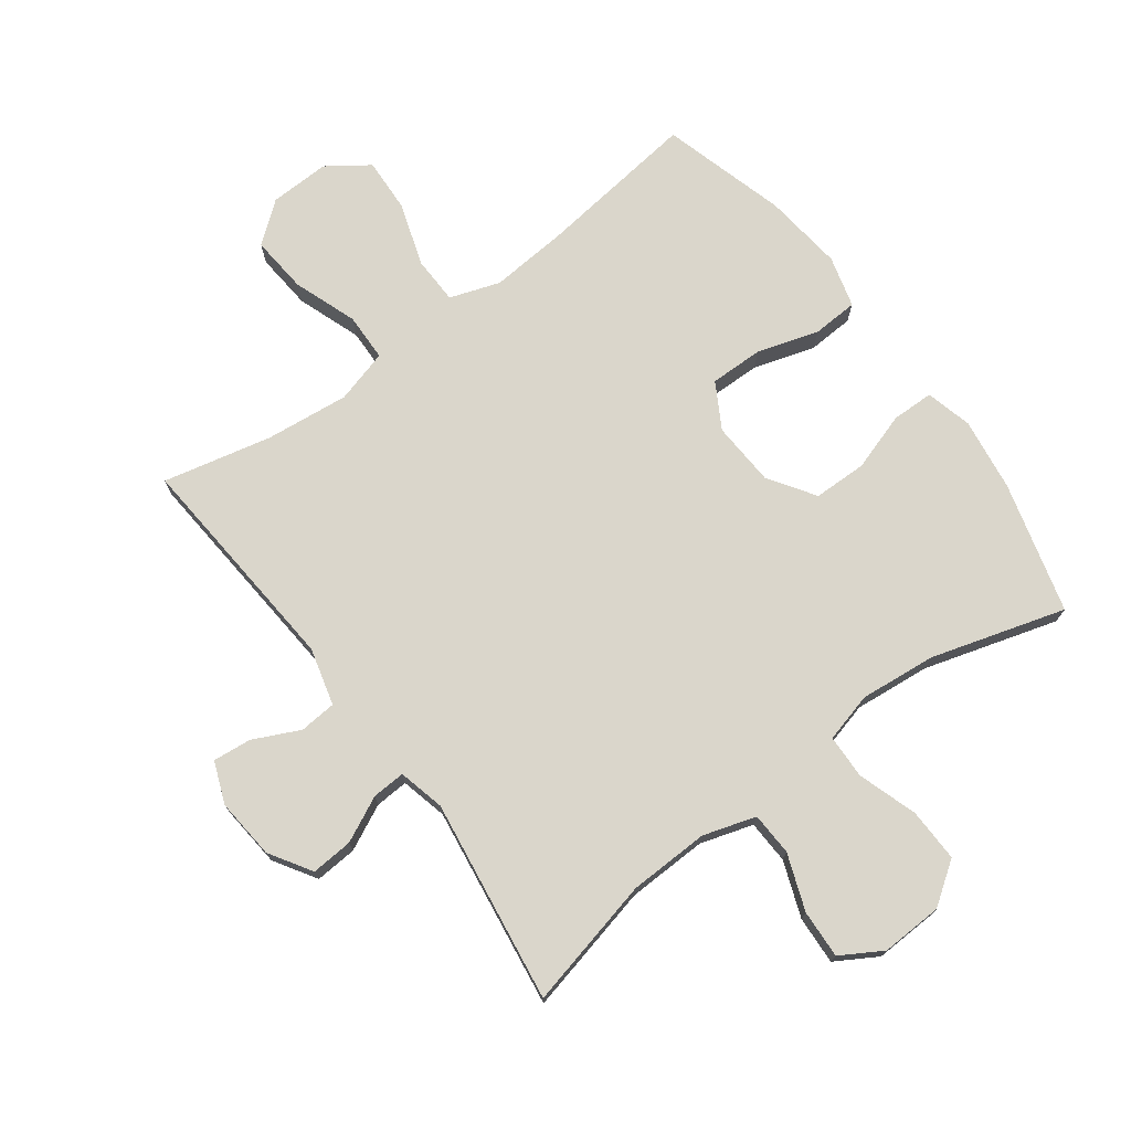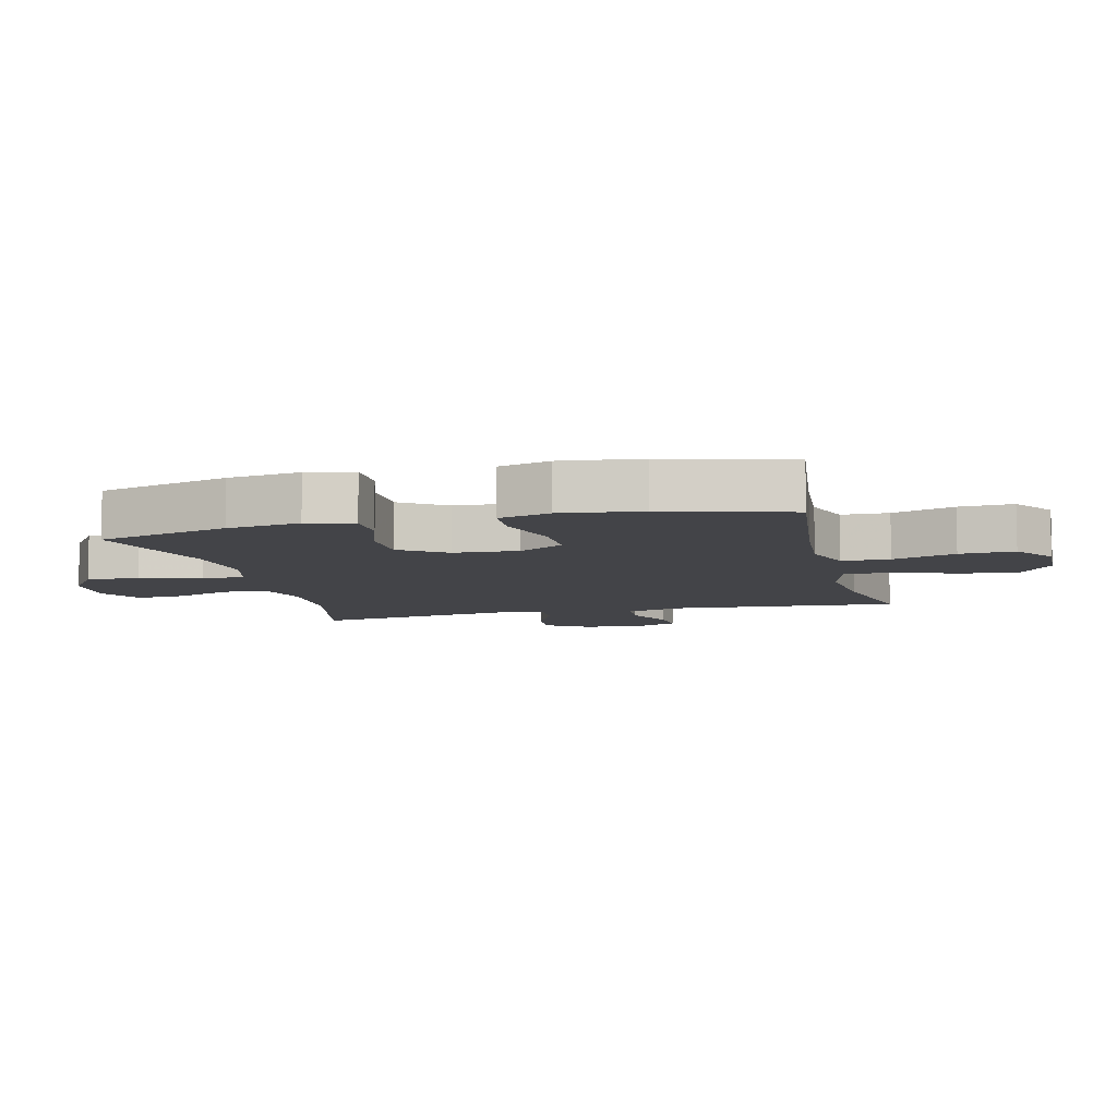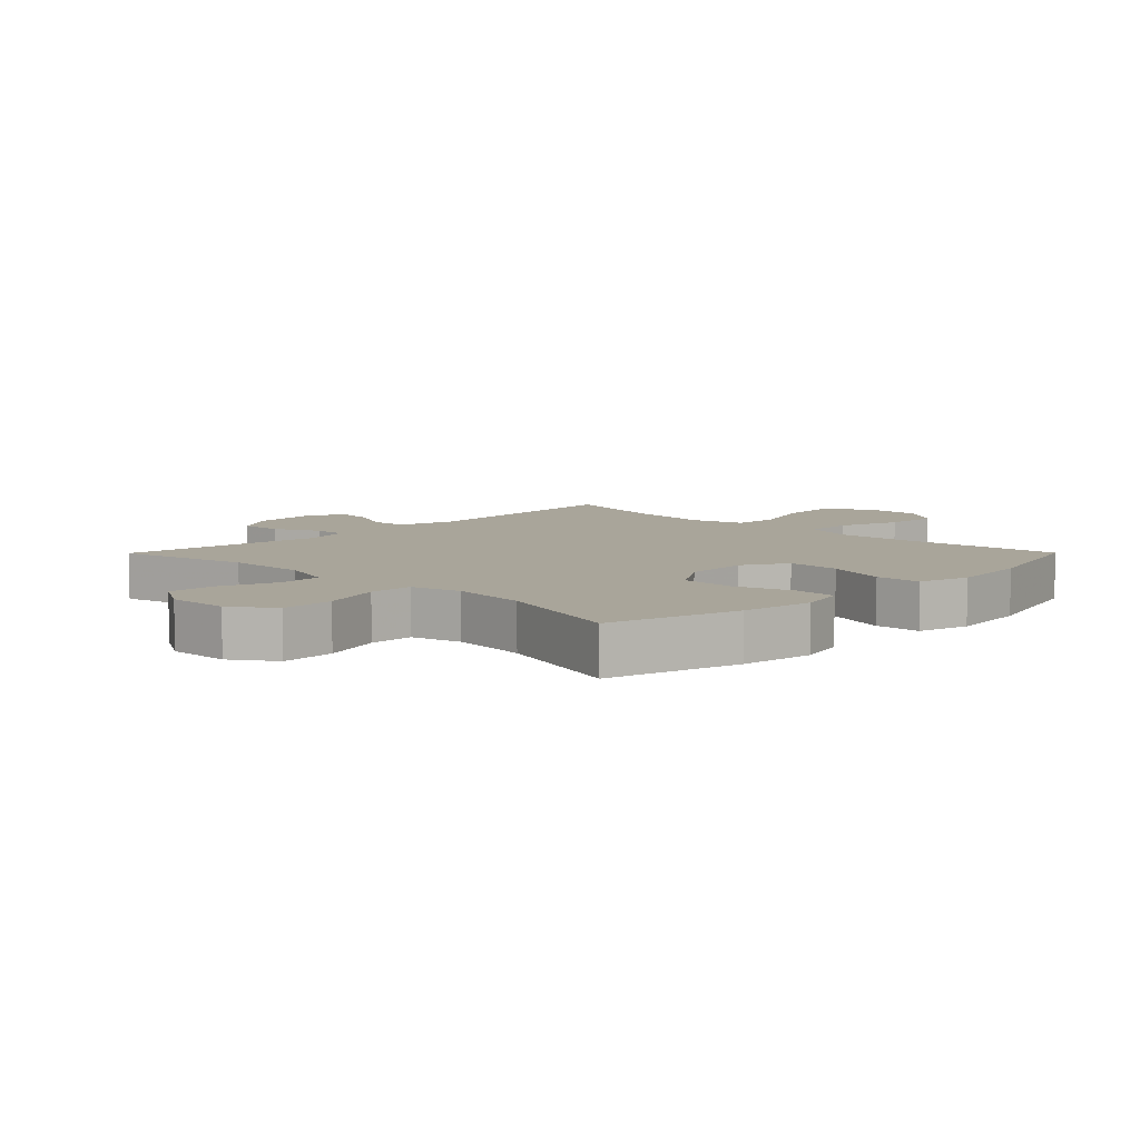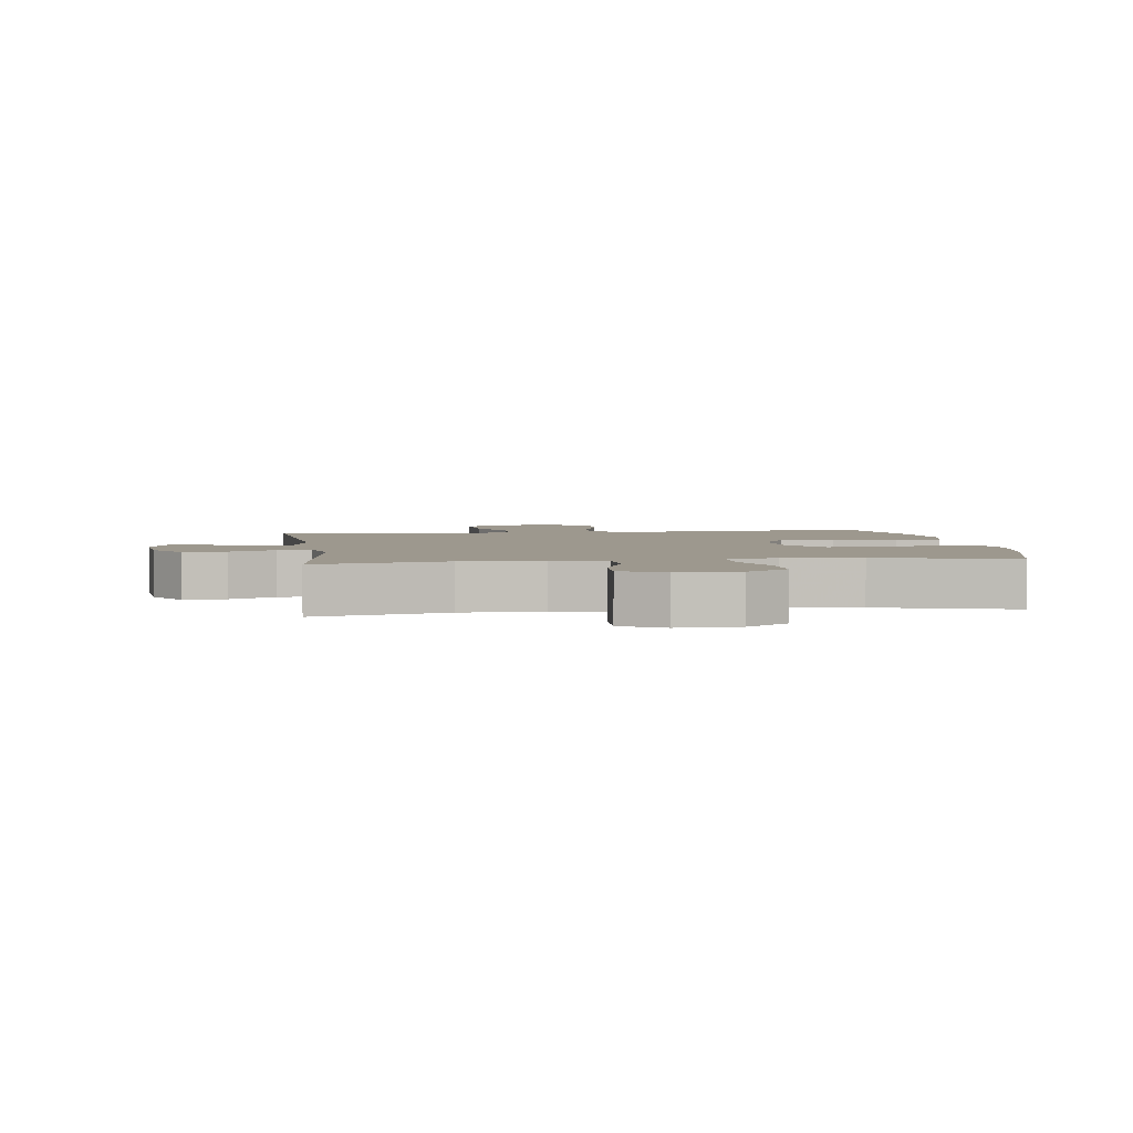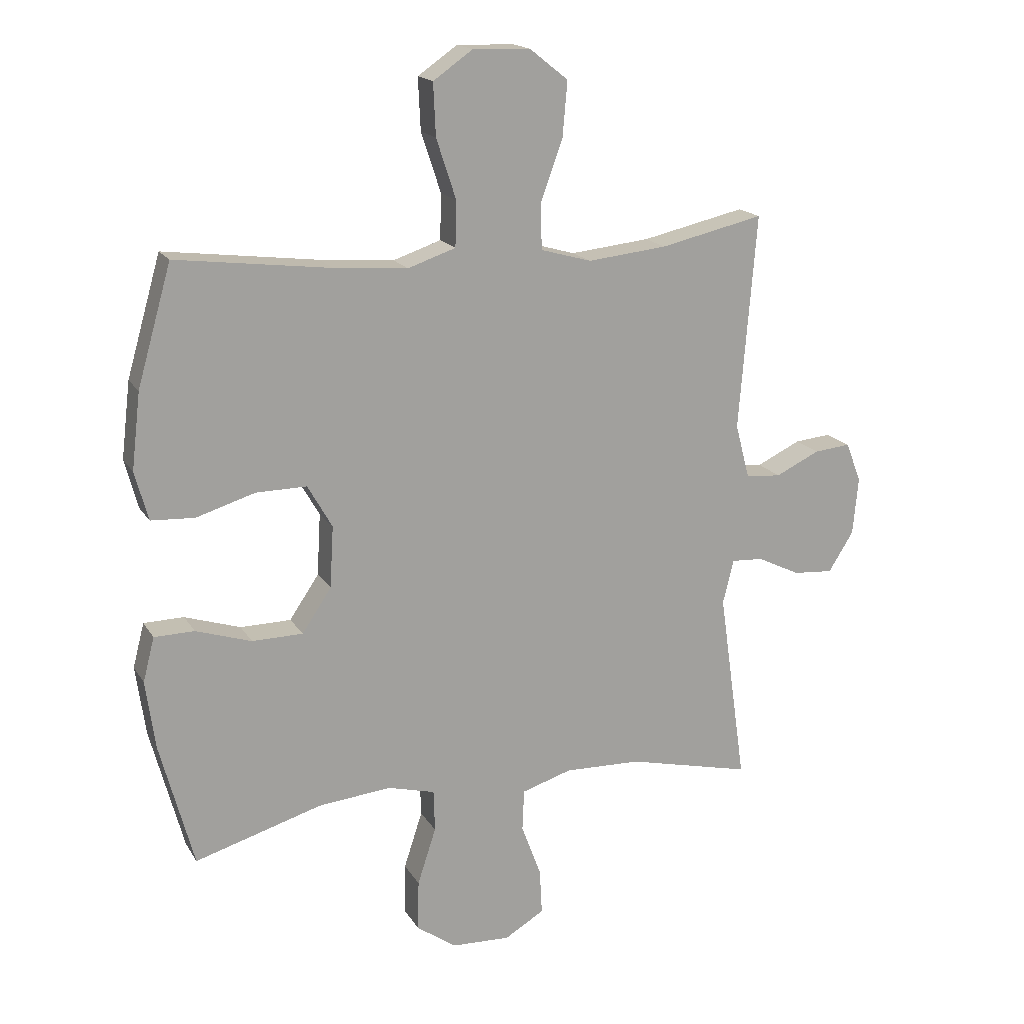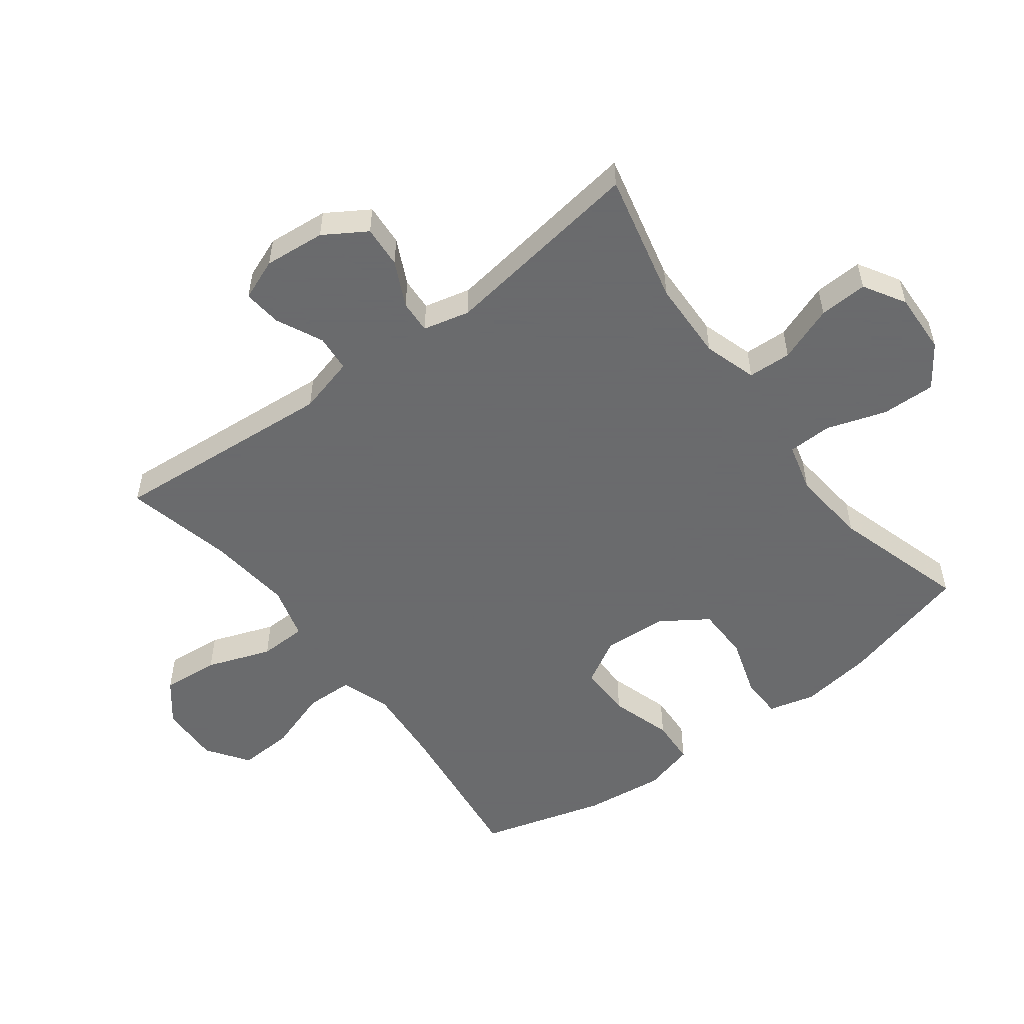
<metadata>
{"format":"obj","ext":"obj","renderer":"f3d","projection":"perspective","resolution":1024,"background":"white","views":[{"elev":73.8,"azim":143.5,"up":"+Y"},{"elev":-8.2,"azim":-76.1,"up":"+Y"},{"elev":7.5,"azim":-135.2,"up":"+Y"},{"elev":3.2,"azim":172.0,"up":"+Y"},{"elev":17.4,"azim":-21.8,"up":"+Z"},{"elev":-53.2,"azim":127.0,"up":"+Y"}]}
</metadata>
<code>
v -0.5 0.07 0.5
v -0.243 0.07 0.468
v -0.119 0.07 0.458
v -0.039 0.07 0.485
v -0.037 0.07 0.561
v -0.07 0.07 0.661
v -0.074 0.07 0.748
v -0.008 0.07 0.794
v 0.088 0.07 0.791
v 0.152 0.07 0.74
v 0.144 0.07 0.649
v 0.107 0.07 0.547
v 0.109 0.07 0.471
v 0.194 0.07 0.447
v 0.327 0.07 0.461
v 0.5 0.07 0.5
v 0.471 0.07 0.14
v 0.495 0.07 0.049
v 0.554 0.07 0.044
v 0.628 0.07 0.079
v 0.689 0.07 0.085
v 0.715 0.07 0.019
v 0.706 0.07 -0.078
v 0.664 0.07 -0.145
v 0.597 0.07 -0.14
v 0.525 0.07 -0.105
v 0.472 0.07 -0.102
v 0.454 0.07 -0.176
v 0.5 0.07 -0.5
v 0.292 0.07 -0.451
v 0.164 0.07 -0.447
v 0.08 0.07 -0.473
v 0.077 0.07 -0.542
v 0.11 0.07 -0.631
v 0.114 0.07 -0.708
v 0.048 0.07 -0.747
v -0.05 0.07 -0.743
v -0.117 0.07 -0.696
v -0.115 0.07 -0.611
v -0.084 0.07 -0.516
v -0.086 0.07 -0.446
v -0.165 0.07 -0.425
v -0.287 0.07 -0.437
v -0.5 0.07 -0.5
v -0.556 0.07 -0.291
v -0.572 0.07 -0.175
v -0.553 0.07 -0.101
v -0.486 0.07 -0.1
v -0.393 0.07 -0.13
v -0.308 0.07 -0.129
v -0.259 0.07 -0.056
v -0.253 0.07 0.047
v -0.294 0.07 0.119
v -0.379 0.07 0.118
v -0.477 0.07 0.088
v -0.55 0.07 0.092
v -0.572 0.07 0.174
v -0.557 0.07 0.301
v -0.5 0 0.5
v -0.243 0 0.468
v -0.119 0 0.458
v -0.039 0 0.485
v -0.037 0 0.561
v -0.07 0 0.661
v -0.074 0 0.748
v -0.008 0 0.794
v 0.088 0 0.791
v 0.152 0 0.74
v 0.144 0 0.649
v 0.107 0 0.547
v 0.109 0 0.471
v 0.194 0 0.447
v 0.327 0 0.461
v 0.5 0 0.5
v 0.471 0 0.14
v 0.495 0 0.049
v 0.554 0 0.044
v 0.628 0 0.079
v 0.689 0 0.085
v 0.715 0 0.019
v 0.706 0 -0.078
v 0.664 0 -0.145
v 0.597 0 -0.14
v 0.525 0 -0.105
v 0.472 0 -0.102
v 0.454 0 -0.176
v 0.5 0 -0.5
v 0.292 0 -0.451
v 0.164 0 -0.447
v 0.08 0 -0.473
v 0.077 0 -0.542
v 0.11 0 -0.631
v 0.114 0 -0.708
v 0.048 0 -0.747
v -0.05 0 -0.743
v -0.117 0 -0.696
v -0.115 0 -0.611
v -0.084 0 -0.516
v -0.086 0 -0.446
v -0.165 0 -0.425
v -0.287 0 -0.437
v -0.5 0 -0.5
v -0.556 0 -0.291
v -0.572 0 -0.175
v -0.553 0 -0.101
v -0.486 0 -0.1
v -0.393 0 -0.13
v -0.308 0 -0.129
v -0.259 0 -0.056
v -0.253 0 0.047
v -0.294 0 0.119
v -0.379 0 0.118
v -0.477 0 0.088
v -0.55 0 0.092
v -0.572 0 0.174
v -0.557 0 0.301
f 57 58 1 2
f 54 55 56 57
f 53 54 57 2
f 52 53 2 3
f 51 52 3 4
f 46 47 48 49
f 46 49 50
f 43 44 45 46
f 42 43 46 50
f 41 42 50 51
f 37 38 39 40
f 37 40 41
f 36 37 41
f 33 34 35 36
f 32 33 36 41
f 31 32 41 51
f 28 29 30
f 27 28 30 31
f 23 24 25 26
f 23 26 27
f 22 23 27
f 19 20 21 22
f 18 19 22 27
f 17 18 27 31
f 15 16 17 31
f 9 10 11 12
f 9 12 13
f 8 9 13
f 5 6 7 8
f 4 5 8 13
f 51 4 13 14
f 14 15 31 51
f 60 59 116 115
f 115 114 113 112
f 60 115 112 111
f 61 60 111 110
f 62 61 110 109
f 107 106 105 104
f 108 107 104
f 104 103 102 101
f 108 104 101 100
f 109 108 100 99
f 98 97 96 95
f 99 98 95
f 99 95 94
f 94 93 92 91
f 99 94 91 90
f 109 99 90 89
f 88 87 86
f 89 88 86 85
f 84 83 82 81
f 85 84 81
f 85 81 80
f 80 79 78 77
f 85 80 77 76
f 89 85 76 75
f 89 75 74 73
f 70 69 68 67
f 71 70 67
f 71 67 66
f 66 65 64 63
f 71 66 63 62
f 72 71 62 109
f 109 89 73 72
f 1 59 60 2
f 2 60 61 3
f 3 61 62 4
f 4 62 63 5
f 5 63 64 6
f 6 64 65 7
f 7 65 66 8
f 8 66 67 9
f 9 67 68 10
f 10 68 69 11
f 11 69 70 12
f 12 70 71 13
f 13 71 72 14
f 14 72 73 15
f 15 73 74 16
f 16 74 75 17
f 17 75 76 18
f 18 76 77 19
f 19 77 78 20
f 20 78 79 21
f 21 79 80 22
f 22 80 81 23
f 23 81 82 24
f 24 82 83 25
f 25 83 84 26
f 26 84 85 27
f 27 85 86 28
f 28 86 87 29
f 29 87 88 30
f 30 88 89 31
f 31 89 90 32
f 32 90 91 33
f 33 91 92 34
f 34 92 93 35
f 35 93 94 36
f 36 94 95 37
f 37 95 96 38
f 38 96 97 39
f 39 97 98 40
f 40 98 99 41
f 41 99 100 42
f 42 100 101 43
f 43 101 102 44
f 44 102 103 45
f 45 103 104 46
f 46 104 105 47
f 47 105 106 48
f 48 106 107 49
f 49 107 108 50
f 50 108 109 51
f 51 109 110 52
f 52 110 111 53
f 53 111 112 54
f 54 112 113 55
f 55 113 114 56
f 56 114 115 57
f 57 115 116 58
f 58 116 59 1

</code>
